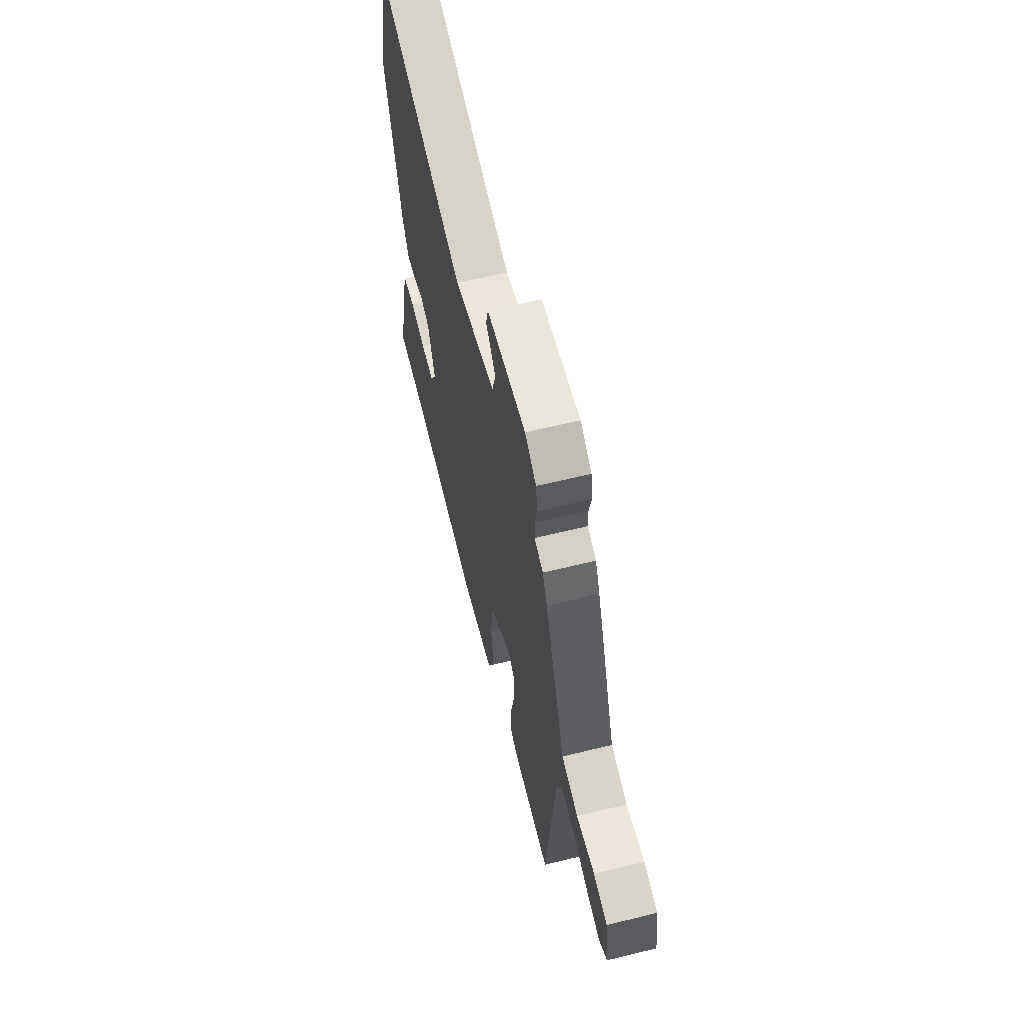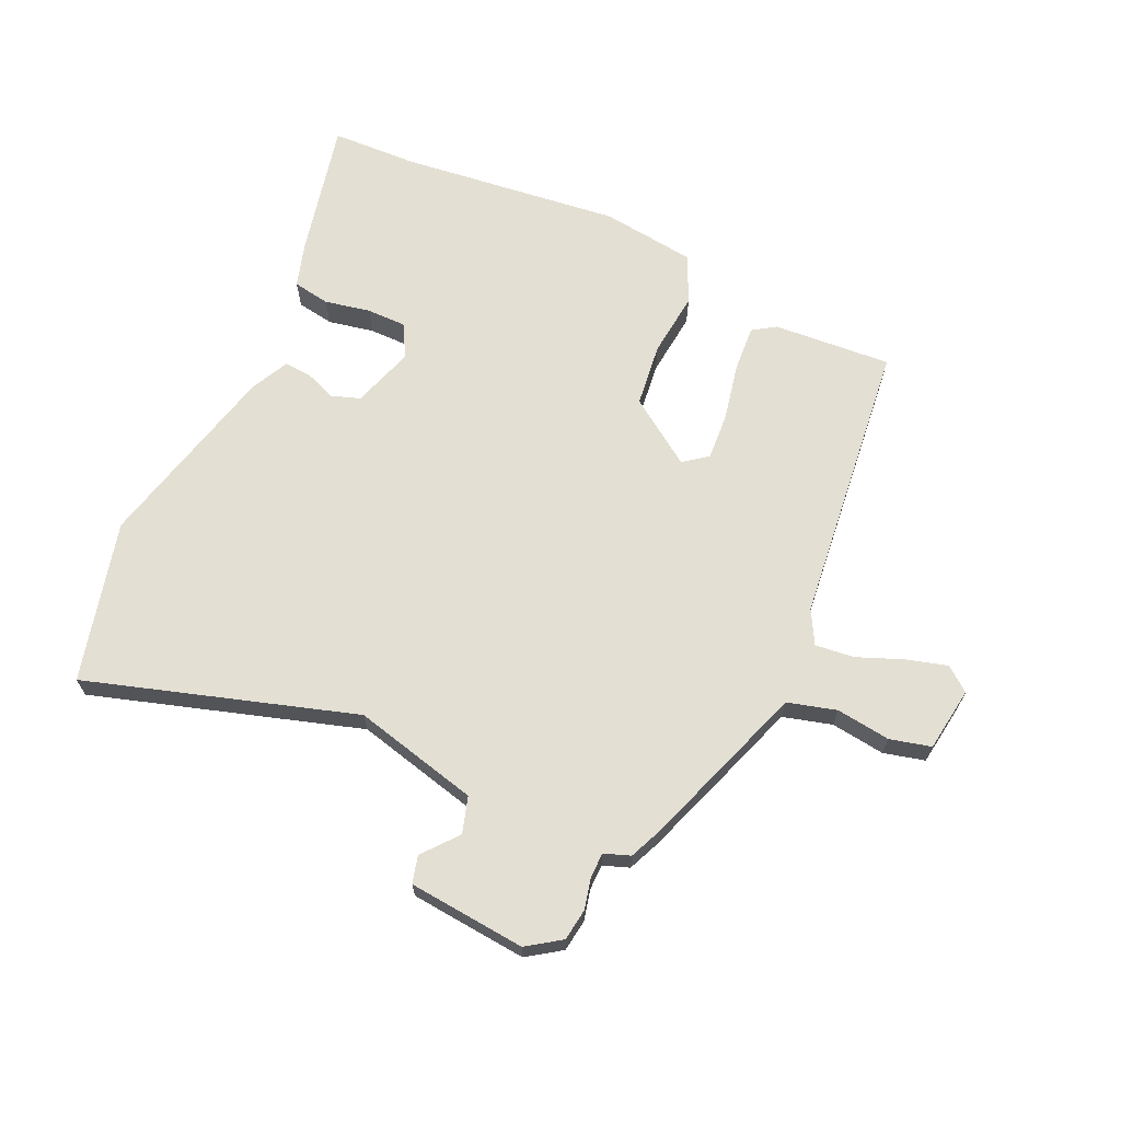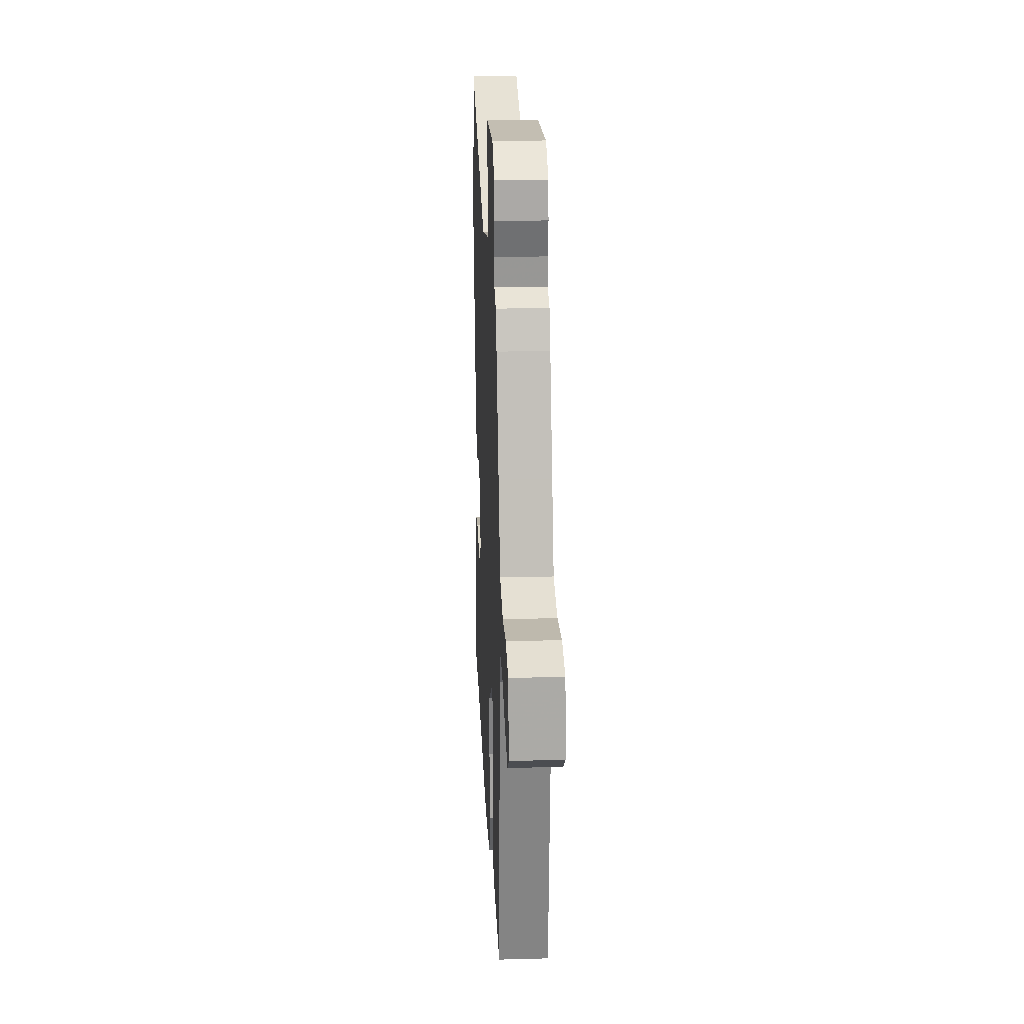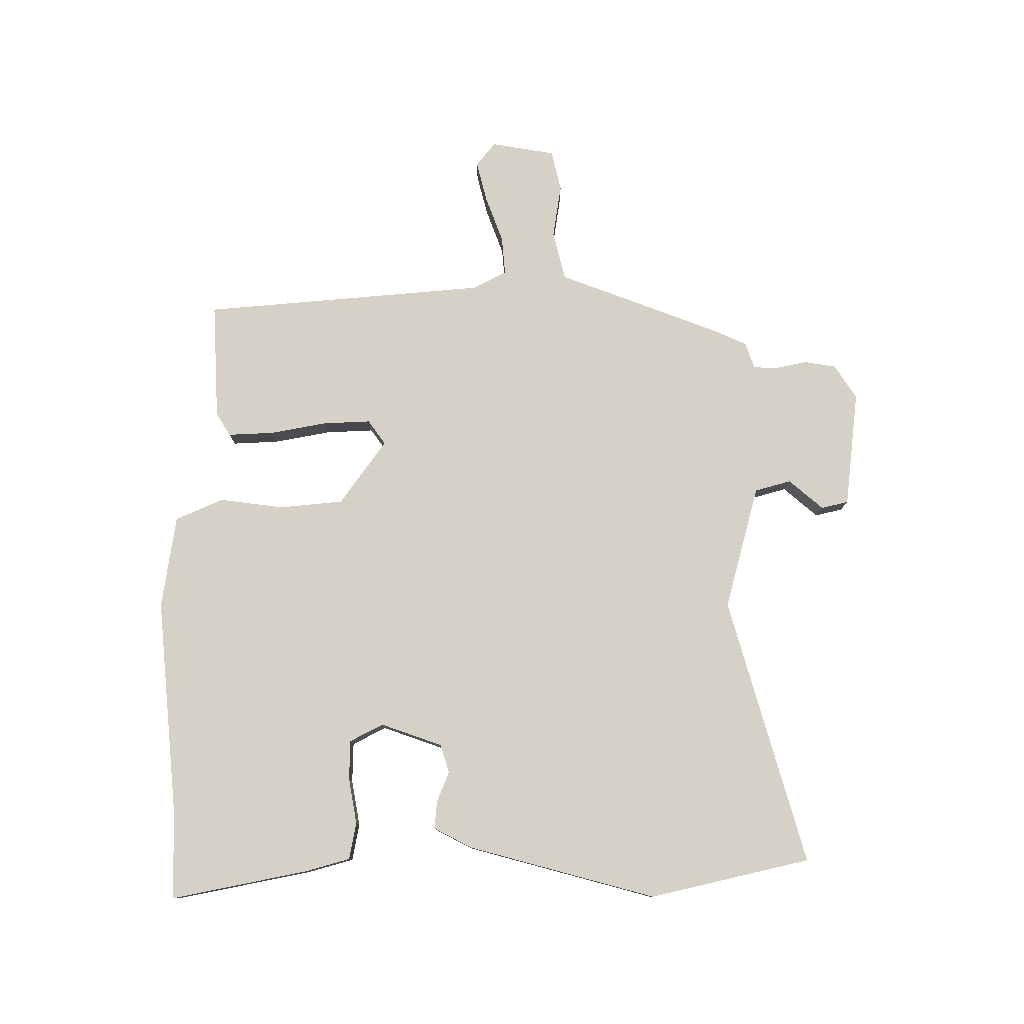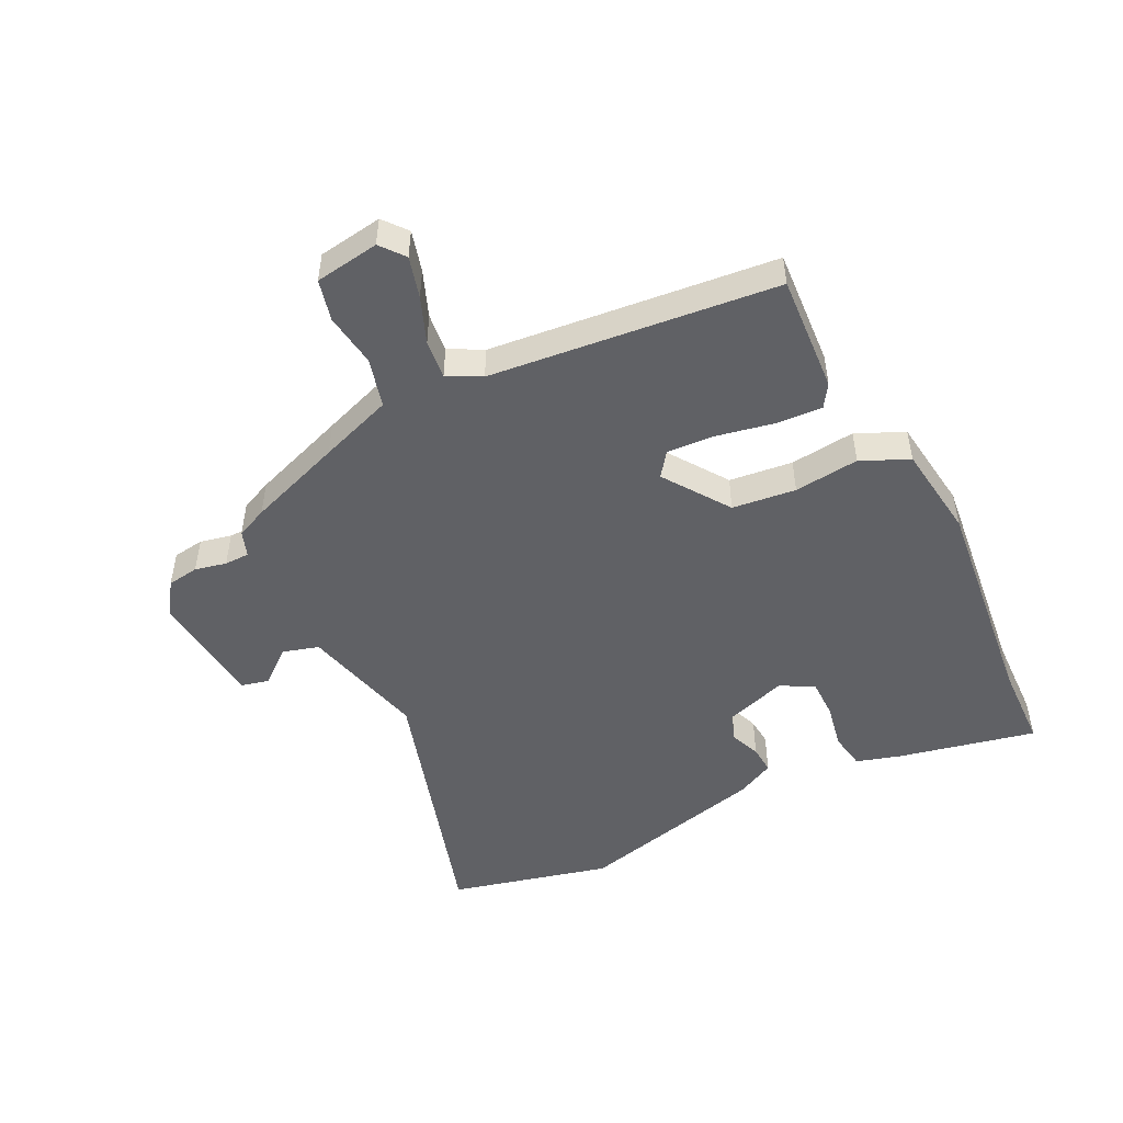
<metadata>
{"format":"obj","ext":"obj","renderer":"f3d","projection":"perspective","resolution":1024,"background":"white","views":[{"elev":62.7,"azim":76.1,"up":"+Z"},{"elev":66.8,"azim":23.7,"up":"+Y"},{"elev":23.5,"azim":87.4,"up":"+Z"},{"elev":79.0,"azim":-89.7,"up":"+Y"},{"elev":-49.2,"azim":115.9,"up":"+Y"}]}
</metadata>
<code>
v 0.5 0.07 -0.463
v 0.305 0.07 -0.452
v 0.267 0.07 -0.428
v 0.271 0.07 -0.352
v 0.289 0.07 -0.258
v 0.293 0.07 -0.179
v 0.253 0.07 -0.15
v 0.146 0.07 -0.226
v 0.135 0.07 -0.331
v 0.148 0.07 -0.438
v 0.113 0.07 -0.517
v -0.042 0.07 -0.539
v -0.407 0.07 -0.502
v -0.549 0.07 -0.499
v -0.502 0.07 -0.271
v -0.481 0.07 -0.198
v -0.42 0.07 -0.187
v -0.344 0.07 -0.201
v -0.279 0.07 -0.2
v -0.25 0.07 -0.145
v -0.285 0.07 -0.043
v -0.332 0.07 -0.028
v -0.382 0.07 -0.048
v -0.428 0.07 -0.052
v -0.46 0.07 0.01
v -0.542 0.07 0.324
v -0.479 0.07 0.59
v -0.036 0.07 0.46
v 0.17 0.07 0.514
v 0.187 0.07 0.574
v 0.139 0.07 0.631
v 0.15 0.07 0.676
v 0.343 0.07 0.697
v 0.399 0.07 0.66
v 0.407 0.07 0.608
v 0.396 0.07 0.556
v 0.397 0.07 0.515
v 0.44 0.07 0.5
v 0.463 0.07 0.449
v 0.521 0.07 0.293
v 0.565 0.07 0.173
v 0.646 0.07 0.152
v 0.735 0.07 0.165
v 0.803 0.07 0.149
v 0.82 0.07 0.043
v 0.781 0.07 0.011
v 0.713 0.07 0.029
v 0.637 0.07 0.058
v 0.573 0.07 0.064
v 0.544 0.07 0.009
v 0.5 0 -0.463
v 0.305 0 -0.452
v 0.267 0 -0.428
v 0.271 0 -0.352
v 0.289 0 -0.258
v 0.293 0 -0.179
v 0.253 0 -0.15
v 0.146 0 -0.226
v 0.135 0 -0.331
v 0.148 0 -0.438
v 0.113 0 -0.517
v -0.042 0 -0.539
v -0.407 0 -0.502
v -0.549 0 -0.499
v -0.502 0 -0.271
v -0.481 0 -0.198
v -0.42 0 -0.187
v -0.344 0 -0.201
v -0.279 0 -0.2
v -0.25 0 -0.145
v -0.285 0 -0.043
v -0.332 0 -0.028
v -0.382 0 -0.048
v -0.428 0 -0.052
v -0.46 0 0.01
v -0.542 0 0.324
v -0.479 0 0.59
v -0.036 0 0.46
v 0.17 0 0.514
v 0.187 0 0.574
v 0.139 0 0.631
v 0.15 0 0.676
v 0.343 0 0.697
v 0.399 0 0.66
v 0.407 0 0.608
v 0.396 0 0.556
v 0.397 0 0.515
v 0.44 0 0.5
v 0.463 0 0.449
v 0.521 0 0.293
v 0.565 0 0.173
v 0.646 0 0.152
v 0.735 0 0.165
v 0.803 0 0.149
v 0.82 0 0.043
v 0.781 0 0.011
v 0.713 0 0.029
v 0.637 0 0.058
v 0.573 0 0.064
v 0.544 0 0.009
f 46 47 48
f 45 46 48
f 44 45 48
f 43 44 48
f 42 43 48
f 41 42 48 49
f 41 49 50
f 40 41 50
f 39 40 50
f 38 39 50
f 37 38 50
f 34 35 36
f 33 34 36
f 32 33 36
f 31 32 36
f 30 31 36
f 29 30 36 37
f 37 50 1
f 29 37 1
f 28 29 1
f 26 27 28
f 25 26 28
f 24 25 28
f 23 24 28
f 22 23 28
f 16 17 18
f 15 16 18
f 14 15 18
f 13 14 18
f 13 18 19
f 12 13 19
f 11 12 19
f 10 11 19
f 9 10 19
f 8 9 19 20
f 3 4 5
f 2 3 5
f 1 2 5
f 1 5 6
f 28 1 6
f 21 22 28
f 20 21 28
f 8 20 28
f 7 8 28
f 6 7 28
f 98 97 96
f 98 96 95
f 98 95 94
f 98 94 93
f 98 93 92
f 99 98 92 91
f 100 99 91
f 100 91 90
f 100 90 89
f 100 89 88
f 100 88 87
f 86 85 84
f 86 84 83
f 86 83 82
f 86 82 81
f 86 81 80
f 87 86 80 79
f 51 100 87
f 51 87 79
f 51 79 78
f 78 77 76
f 78 76 75
f 78 75 74
f 78 74 73
f 78 73 72
f 68 67 66
f 68 66 65
f 68 65 64
f 68 64 63
f 69 68 63
f 69 63 62
f 69 62 61
f 69 61 60
f 69 60 59
f 70 69 59 58
f 55 54 53
f 55 53 52
f 55 52 51
f 56 55 51
f 56 51 78
f 78 72 71
f 78 71 70
f 78 70 58
f 78 58 57
f 78 57 56
f 1 51 52 2
f 2 52 53 3
f 3 53 54 4
f 4 54 55 5
f 5 55 56 6
f 6 56 57 7
f 7 57 58 8
f 8 58 59 9
f 9 59 60 10
f 10 60 61 11
f 11 61 62 12
f 12 62 63 13
f 13 63 64 14
f 14 64 65 15
f 15 65 66 16
f 16 66 67 17
f 17 67 68 18
f 18 68 69 19
f 19 69 70 20
f 20 70 71 21
f 21 71 72 22
f 22 72 73 23
f 23 73 74 24
f 24 74 75 25
f 25 75 76 26
f 26 76 77 27
f 27 77 78 28
f 28 78 79 29
f 29 79 80 30
f 30 80 81 31
f 31 81 82 32
f 32 82 83 33
f 33 83 84 34
f 34 84 85 35
f 35 85 86 36
f 36 86 87 37
f 37 87 88 38
f 38 88 89 39
f 39 89 90 40
f 40 90 91 41
f 41 91 92 42
f 42 92 93 43
f 43 93 94 44
f 44 94 95 45
f 45 95 96 46
f 46 96 97 47
f 47 97 98 48
f 48 98 99 49
f 49 99 100 50
f 50 100 51 1

</code>
